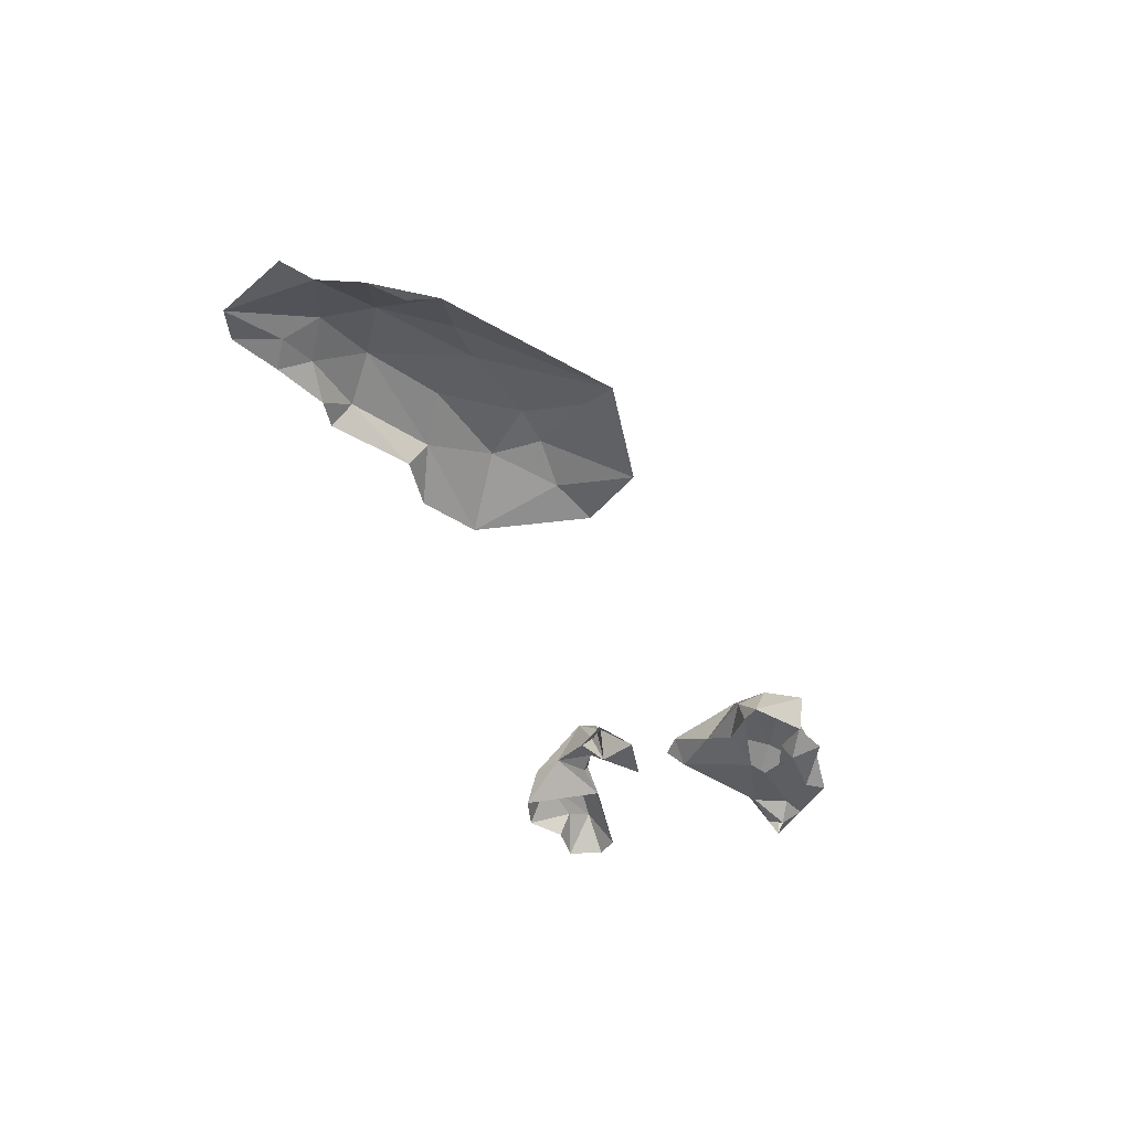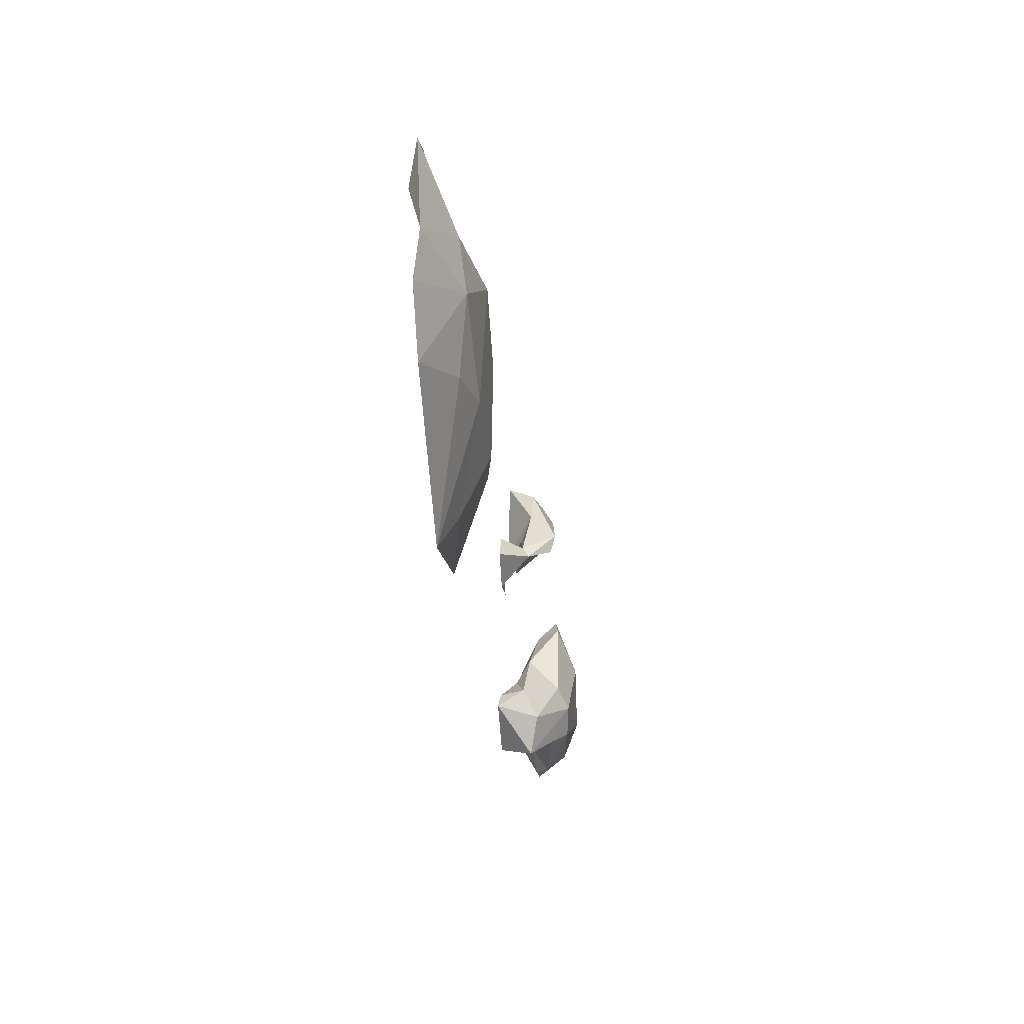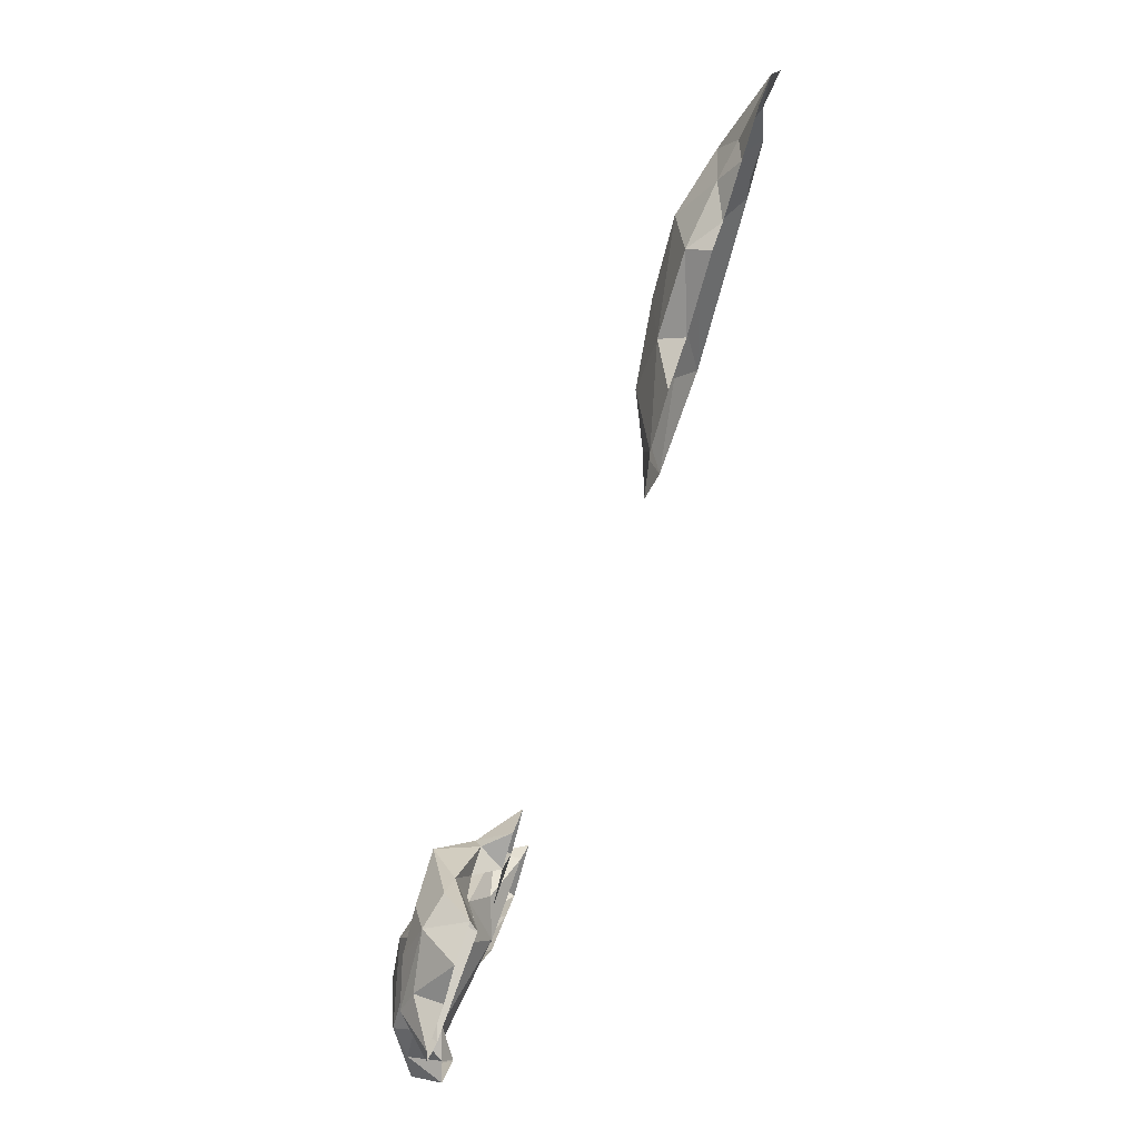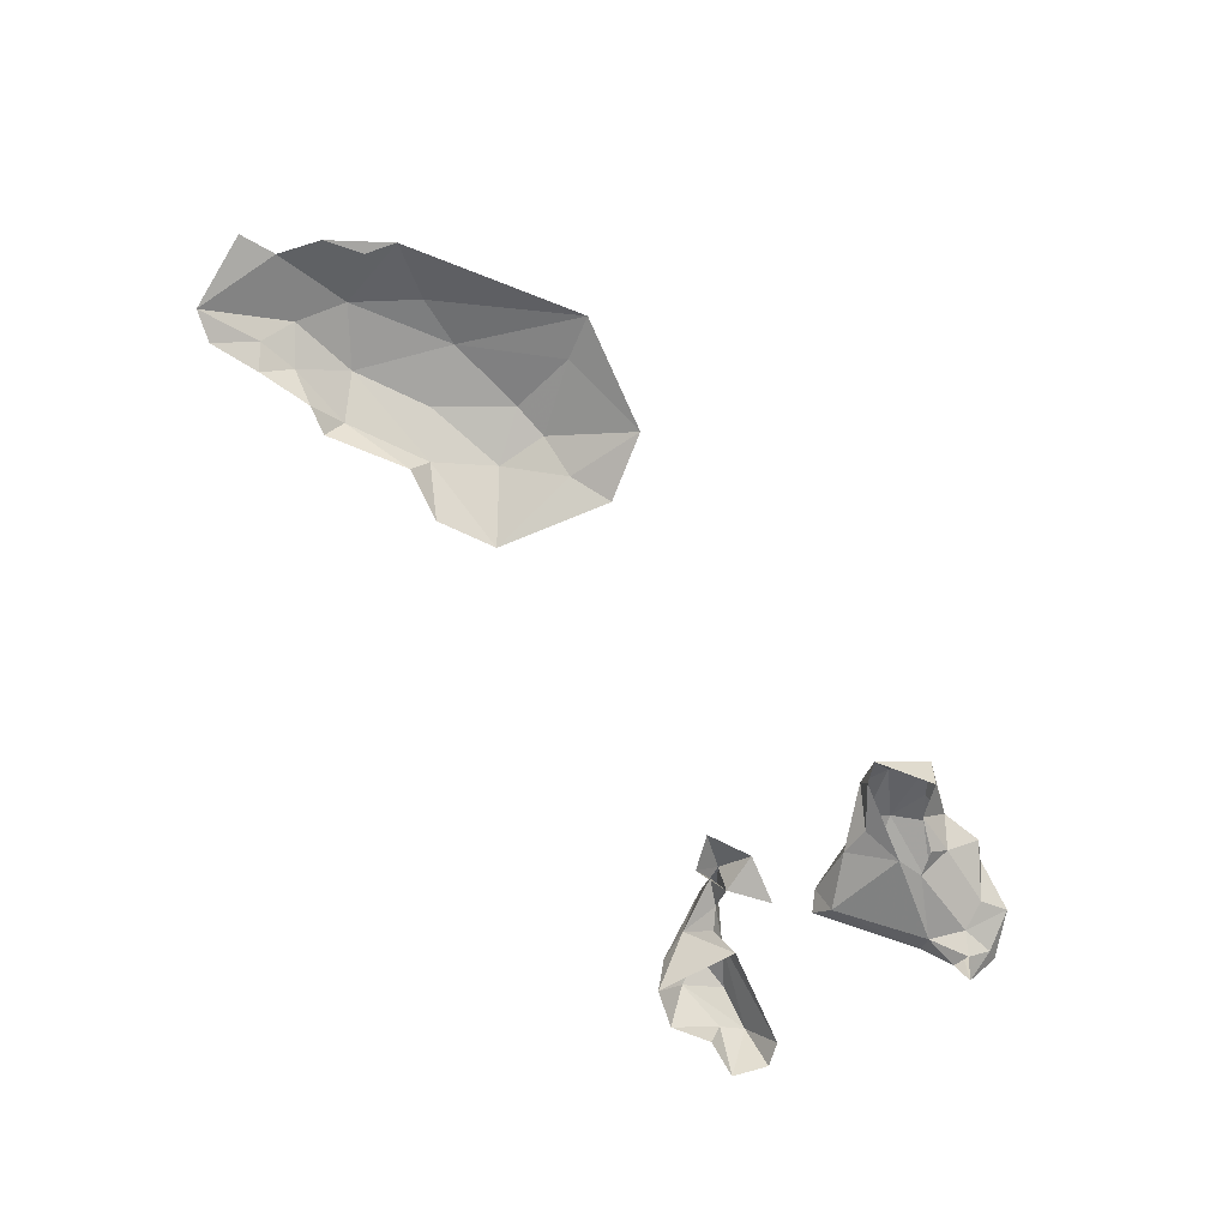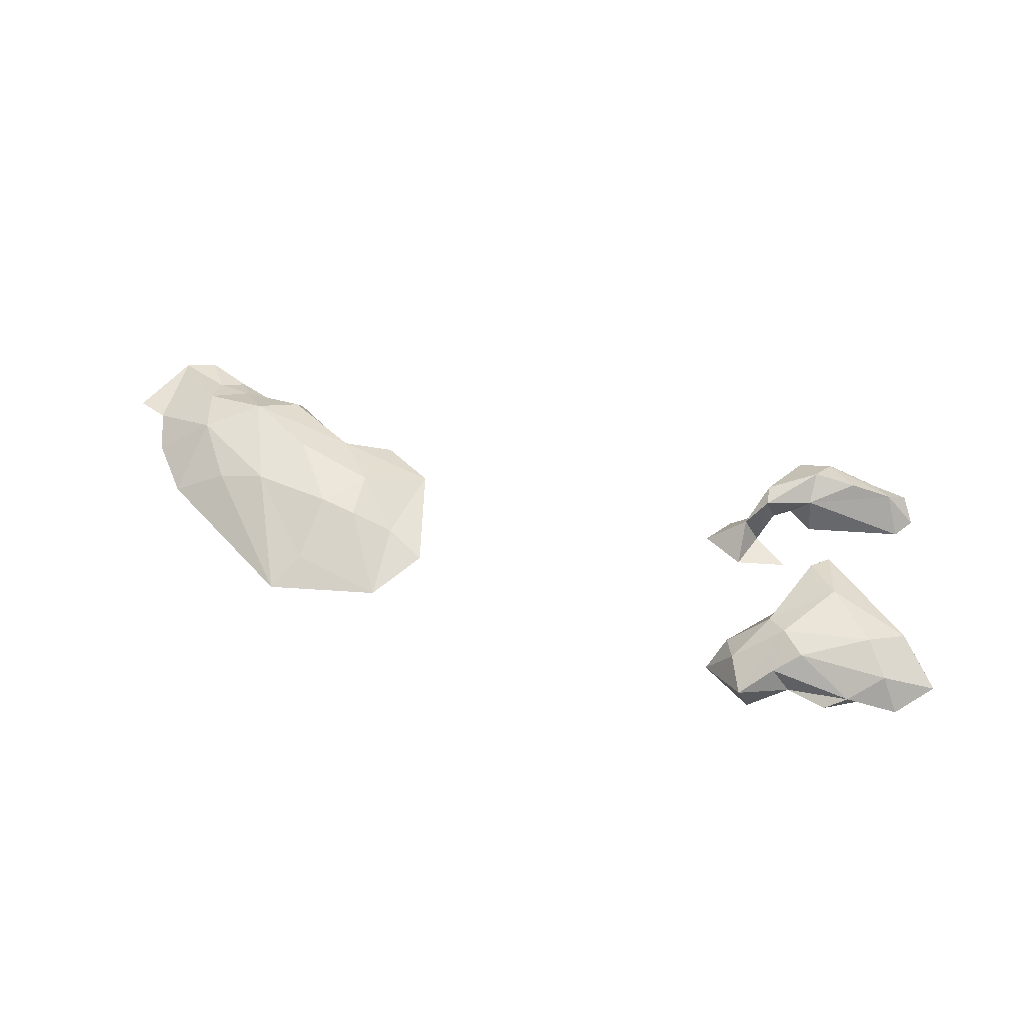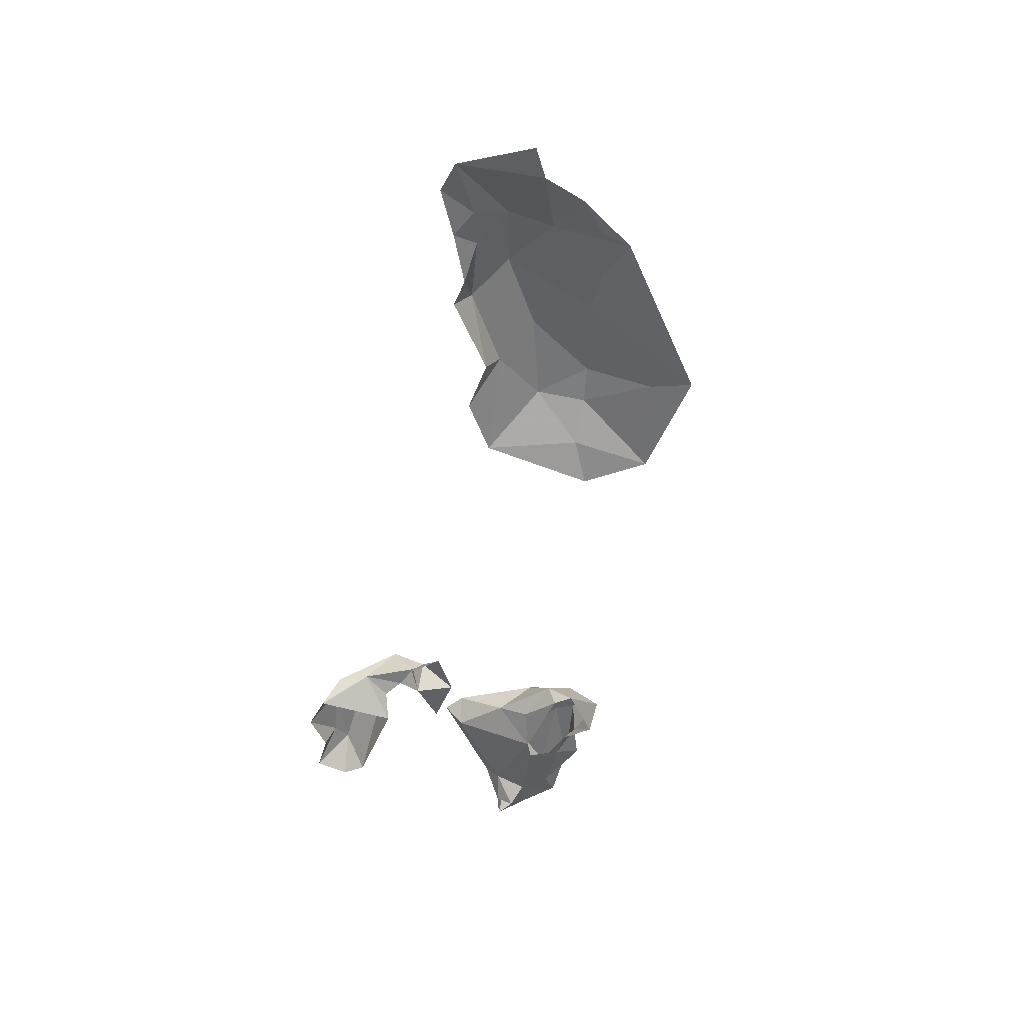
<metadata>
{"format":"obj","ext":"obj","renderer":"f3d","projection":"perspective","resolution":1024,"background":"white","views":[{"elev":-43.0,"azim":-79.5,"up":"+Z"},{"elev":-13.1,"azim":-84.3,"up":"+Y"},{"elev":71.9,"azim":109.6,"up":"+Y"},{"elev":-79.9,"azim":-65.9,"up":"+Z"},{"elev":53.6,"azim":3.7,"up":"+Z"},{"elev":-48.5,"azim":-112.2,"up":"+Z"}]}
</metadata>
<code>
v 291.9 189.5 1.724
v 296.4 188.9 1.644
v 300.3 188.9 1.48
v 290.3 192 0.0005942
v 292.5 189.7 -0.003423
v 293.7 190.9 -0.04686
v 296 190.5 0.715
v 294.5 189.9 1.636
v 297.6 189.1 2.188
v 299.2 190 1.043
v 302.4 190.5 1.606
v 301.7 190.5 0.9433
v 291.5 191.5 2.114
v 295.5 191.2 -0.003423
v 296.5 192.1 0.2385
v 300.1 191.2 0.7055
v 301.1 191.6 -0.1005
v 302.3 192 -0.003423
v 301.7 191.8 1.962
v 291.3 193 1.35
v 291.2 192.7 0.07125
v 293.5 193.7 0.7414
v 295.3 192.8 0.03002
v 299.8 193 0.8513
v 301.4 192.5 0.3159
v 300.6 193.6 1.929
v 294.3 195.1 1.455
v 296.8 196.8 1.741
v 265.4 195.8 -0.09188
v 266.9 197.5 0.7188
v 271.3 195.8 -0.08786
v 273.7 198.4 -0.02377
v 264.1 202.2 1.955
v 268 200.7 2.058
v 269.8 200.1 1.704
v 271.9 199.7 0.7054
v 292.2 199.2 0.009411
v 294.8 199.2 -0.0389
v 258.9 202.4 -0.04705
v 261.7 202.6 1.36
v 270.2 202.6 1.754
v 290.3 200.8 0.07511
v 292.5 201 1.55
v 293.3 201 -0.003423
v 294.1 201.9 1.092
v 293.6 201.5 2.767
v 273.5 204.2 -0.03853
v 291.7 202 0.01611
v 292.7 201.6 1.179
v 296.2 202.4 1.831
v 295.2 202.5 0.8783
v 296.3 201.9 -0.01592
v 301.4 201.8 -0.02476
v 302.3 202.7 0.02567
v 257.3 205.5 -0.08522
v 258.7 204 -0.003423
v 260.3 205.9 1.829
v 268.7 205.5 1.329
v 294.8 203.9 1.5
v 293.7 202.5 3.014
v 302.1 204.6 -0.007946
v 300.8 203.2 1.798
v 271.2 206.2 -0.04139
v 295.7 205.4 1.563
v 296.6 206.1 0.03528
v 300 204.8 -0.003423
v 300 204.2 1.418
v 298.5 206.3 -0.003423
v 257 207.8 0.2492
v 265.4 208.4 1.251
v 268.5 206.3 0.008508
v 297.4 205.1 1.936
v 255.5 208.9 -0.03288
v 260.1 208.5 1.49
v 265.4 209.3 -0.007589
v 257.8 212.1 -0.02716
v 260.3 210.2 0.5282
v 262.1 209.3 0.8852
v 264 209.3 -0.003422
v 261.6 210.8 0.006182
v 259.5 212.3 -0.003423
v 293.6 190.3 2.78
v 299.5 190.1 3.078
v 294.2 192.3 3.704
v 295 190.9 3.574
v 300.7 192.9 2.976
v 293.5 193.4 3.146
v 295.9 197.2 2.978
v 296.9 197.8 2.8
v 296.5 203.9 2.688
v 298.6 203.3 2.506
v 266.4 204.5 2.318
v 263.3 207.2 2.38
v 298.7 191.9 3.903
v 296.9 194.9 3.949
f 86 89 95
f 84 94 95
f 87 95 88
f 84 95 87
f 83 94 85
f 84 85 94
f 9 85 82
f 70 78 93
f 86 95 94
f 74 93 78
f 57 93 74
f 62 72 91
f 62 67 72
f 64 90 72
f 33 93 57
f 33 34 92
f 72 90 91
f 53 54 62
f 50 91 90
f 46 90 60
f 43 60 49
f 34 35 41
f 27 87 88
f 20 87 27
f 11 86 94
f 19 25 26
f 13 87 20
f 11 19 86
f 82 85 84
f 1 84 13
f 1 82 84
f 3 11 83
f 7 15 16
f 2 9 8
f 31 36 35
f 77 80 81
f 70 75 79
f 29 33 40
f 1 13 4
f 69 76 73
f 57 74 69
f 64 72 65
f 28 88 89
f 3 83 9
f 67 68 72
f 65 72 68
f 43 44 46
f 47 63 58
f 59 64 65
f 58 63 71
f 49 60 59
f 35 36 41
f 55 57 69
f 61 66 67
f 58 93 92
f 66 68 67
f 60 90 64
f 45 59 51
f 52 59 65
f 54 61 62
f 41 58 92
f 39 40 57
f 34 41 92
f 70 71 75
f 50 51 52
f 44 48 49
f 13 84 87
f 3 9 10
f 50 52 53
f 43 49 48
f 36 47 41
f 3 16 12
f 44 45 46
f 45 51 50
f 37 44 43
f 30 34 33
f 37 38 44
f 37 43 42
f 43 46 60
f 17 24 25
f 20 27 22
f 58 70 93
f 29 40 39
f 58 71 70
f 3 12 11
f 39 55 56
f 19 26 86
f 8 9 82
f 4 20 21
f 21 22 23
f 26 28 89
f 7 14 15
f 30 31 35
f 26 89 86
f 32 47 36
f 4 13 20
f 24 28 26
f 23 28 24
f 39 57 55
f 6 14 7
f 22 27 23
f 69 74 76
f 30 35 34
f 1 4 5
f 44 49 45
f 12 17 18
f 29 30 33
f 42 43 48
f 59 60 64
f 9 83 85
f 16 24 17
f 11 94 83
f 15 24 16
f 61 67 62
f 45 50 46
f 1 5 8
f 33 92 93
f 51 59 52
f 76 77 81
f 11 18 19
f 7 16 10
f 18 25 19
f 88 95 89
f 11 12 18
f 50 53 62
f 74 77 76
f 74 78 77
f 2 8 7
f 78 79 80
f 46 50 90
f 41 47 58
f 50 62 91
f 12 16 17
f 2 7 10
f 33 57 40
f 70 79 78
f 6 7 8
f 3 10 16
f 45 49 59
f 27 88 28
f 23 27 28
f 77 78 80
f 2 10 9
f 24 26 25
f 1 8 82
f 20 22 21
f 15 23 24
f 5 6 8
f 31 32 36
f 29 31 30

</code>
